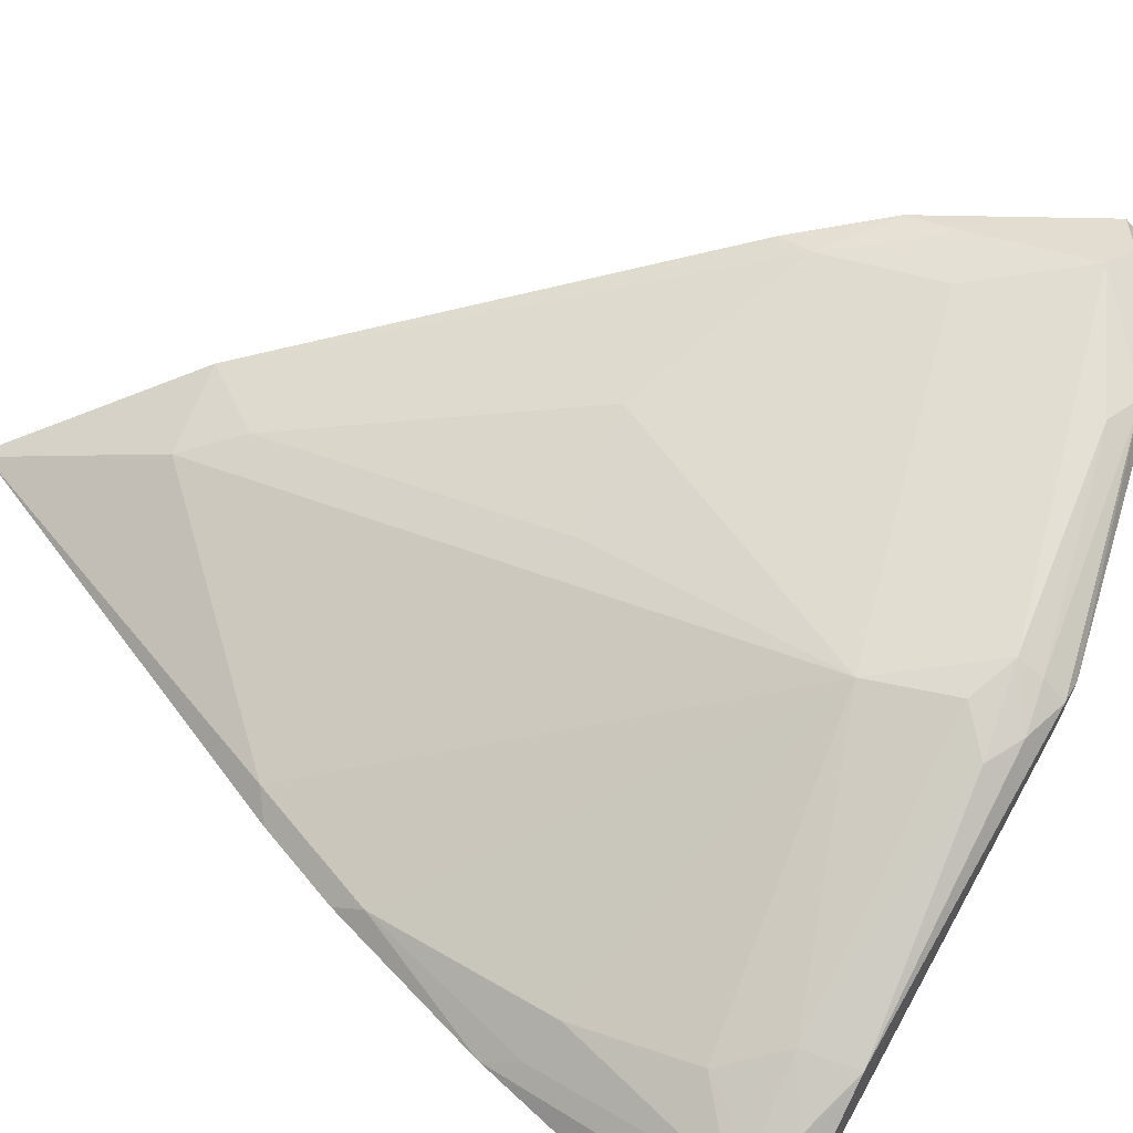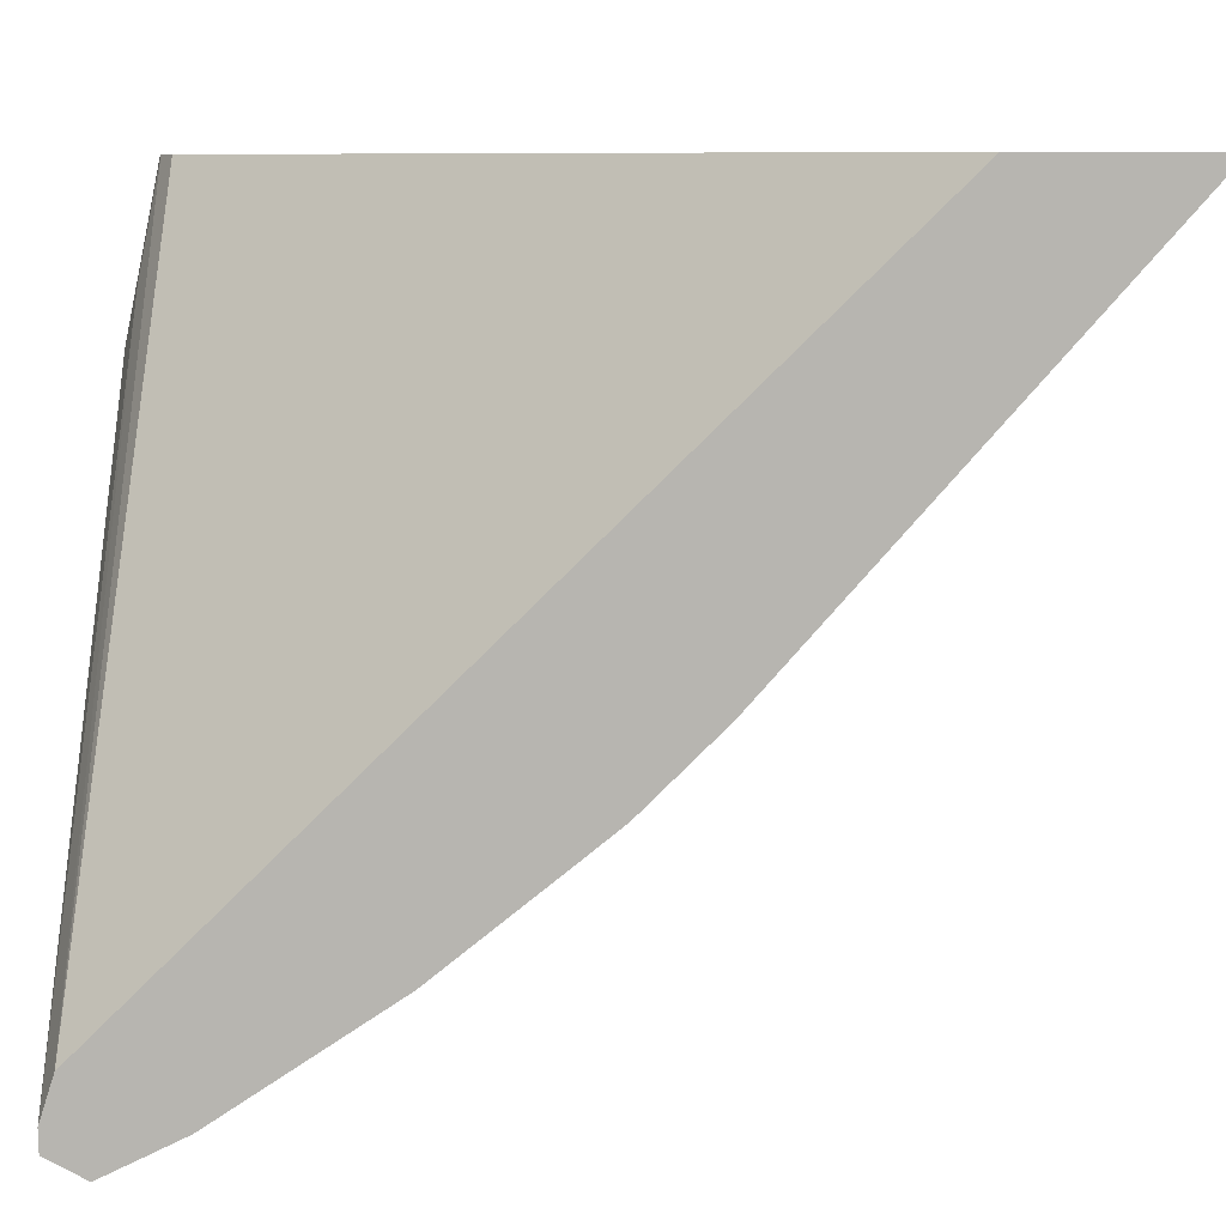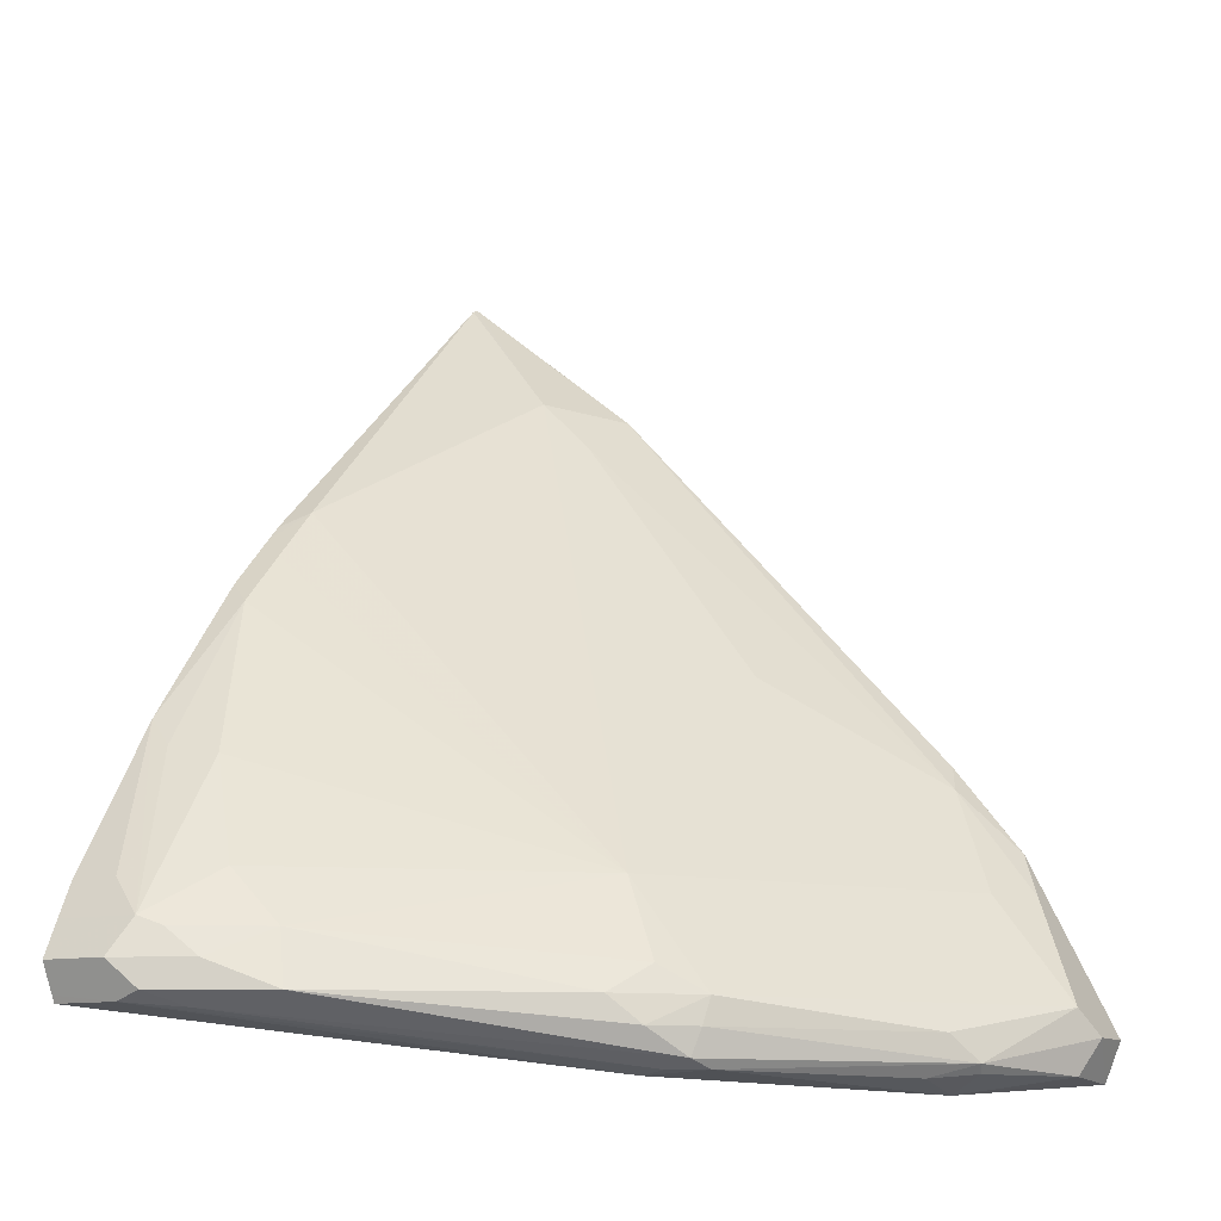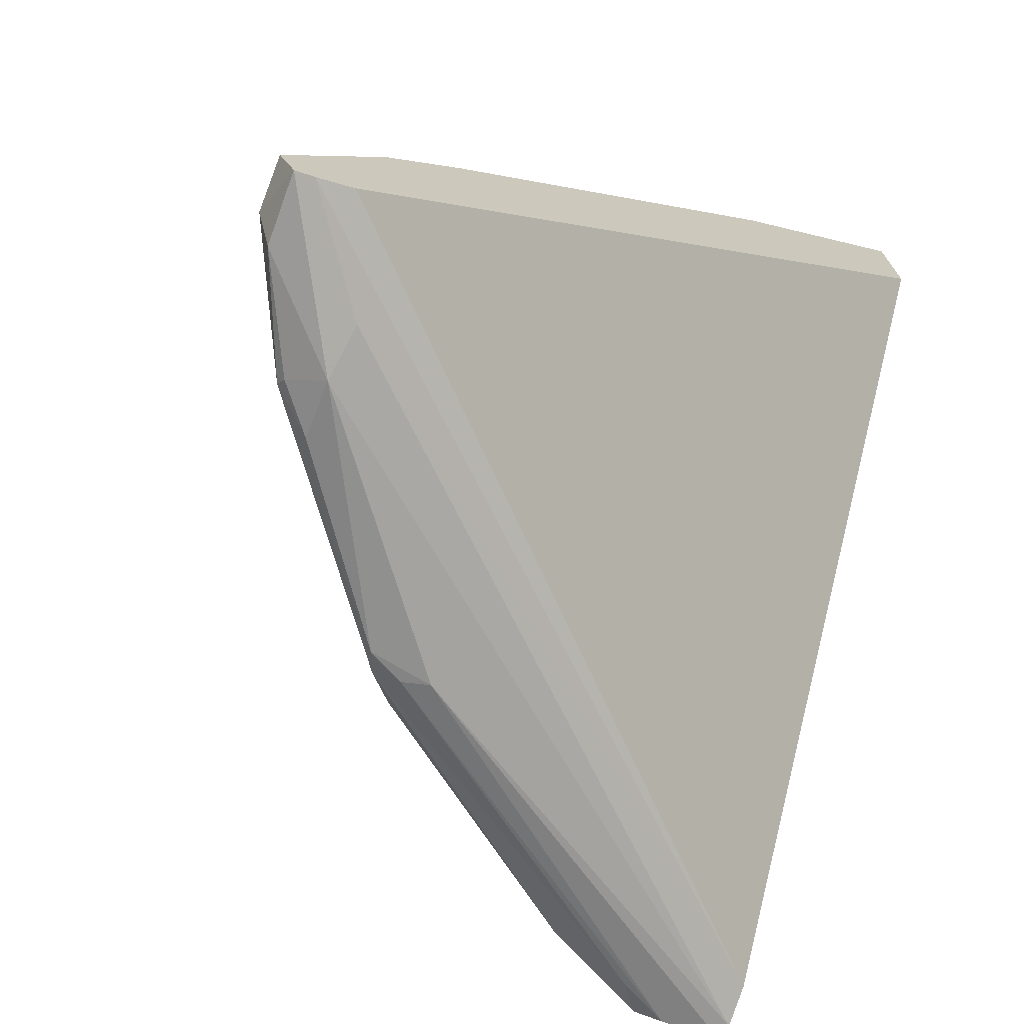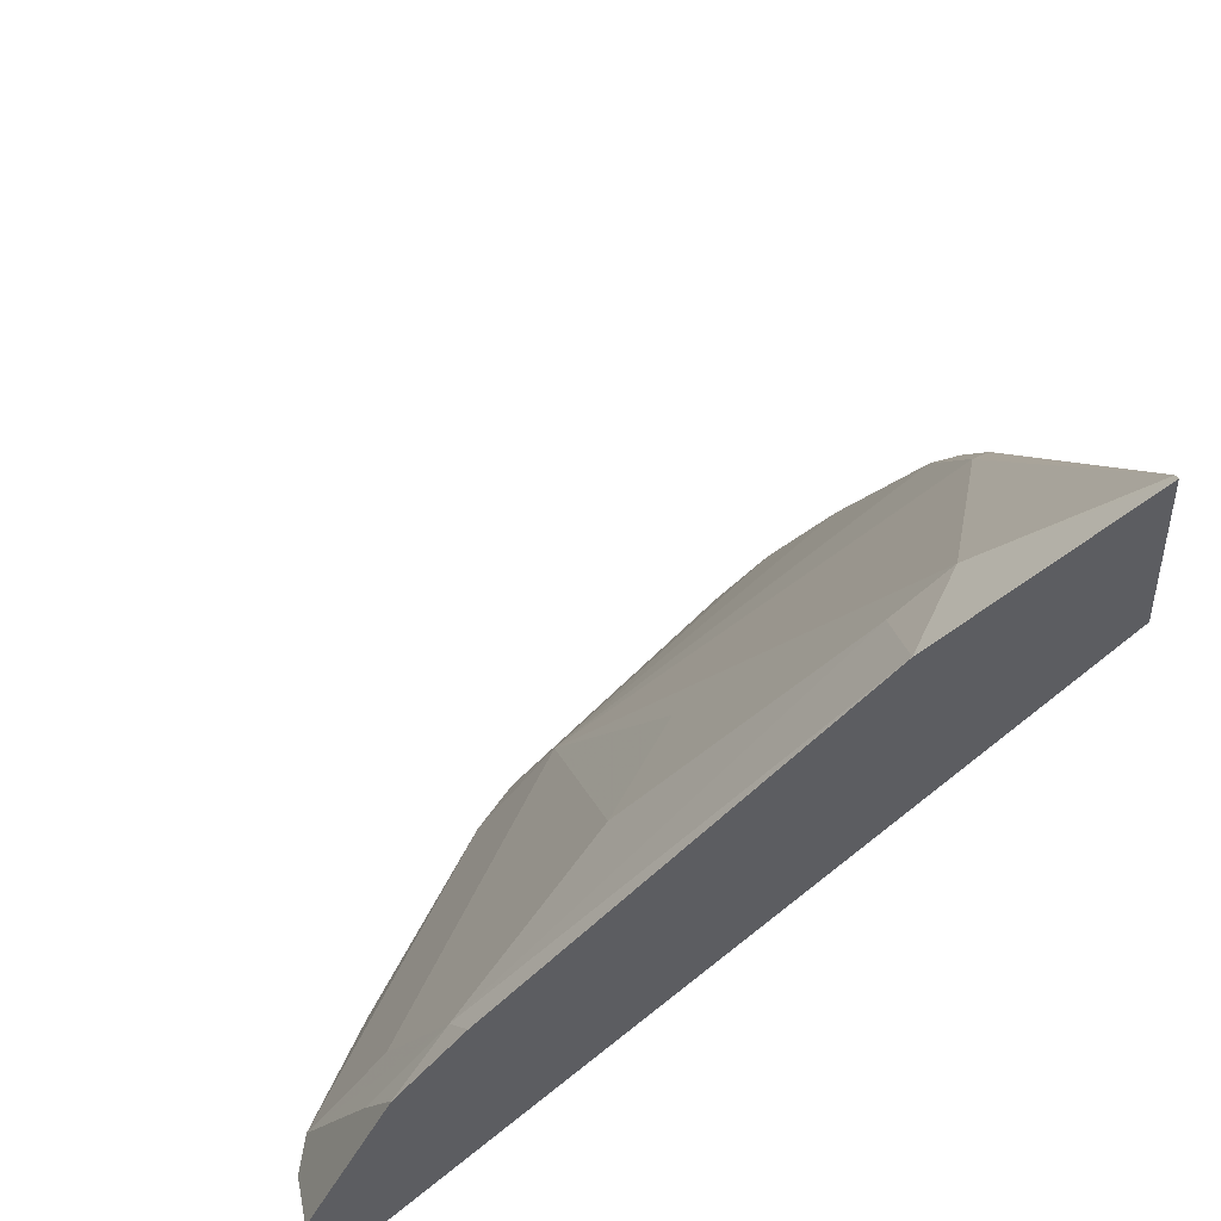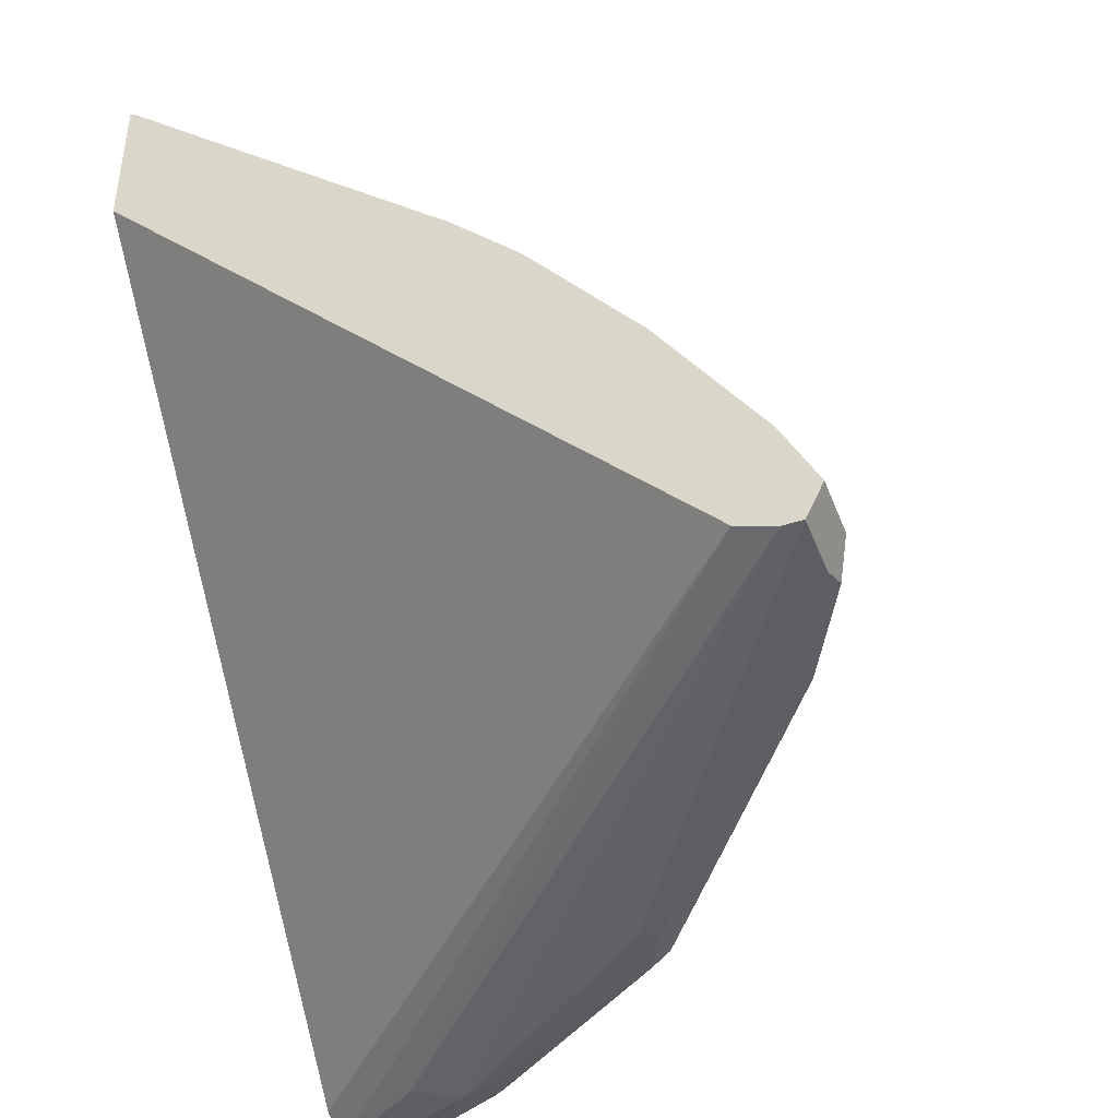
<metadata>
{"format":"obj","ext":"obj","renderer":"f3d","projection":"perspective","resolution":1024,"background":"white","views":[{"elev":-55.0,"azim":-117.7,"up":"+Z"},{"elev":7.7,"azim":95.0,"up":"+Z"},{"elev":-11.4,"azim":-151.9,"up":"+Y"},{"elev":-71.7,"azim":-21.4,"up":"+Y"},{"elev":47.1,"azim":-11.4,"up":"+Y"},{"elev":-42.2,"azim":110.0,"up":"+Y"}]}
</metadata>
<code>
v -0.3023 -0.2205 -0.3062
v -0.3023 -0.222 -0.3091
v -0.3523 -0.2757 -0.337
v -0.3744 -0.2791 -0.3064
v -0.3745 -0.2792 -0.3062
v -0.3023 -0.2795 -0.3062
v -0.3023 -0.3432 -0.4473
v -0.3115 -0.337 -0.4391
v -0.4238 -0.3982 -0.3983
v -0.3727 -0.2962 -0.337
v -0.4544 -0.4799 -0.4595
v -0.5157 -0.4391 -0.3166
v -0.5108 -0.429 -0.3062
v -0.5446 -0.5379 -0.3062
v -0.3023 -0.5195 -0.5424
v -0.3023 -0.3492 -0.4533
v -0.3115 -0.3574 -0.4595
v -0.4544 -0.3982 -0.3574
v -0.3319 -0.4391 -0.5208
v -0.3523 -0.4799 -0.5412
v -0.3727 -0.5003 -0.5412
v -0.4697 -0.5105 -0.4697
v -0.485 -0.5208 -0.4595
v -0.4953 -0.4799 -0.3983
v -0.4748 -0.4391 -0.3778
v -0.3115 -0.3778 -0.4799
v -0.5361 -0.4799 -0.337
v -0.5667 -0.5208 -0.337
v -0.5463 -0.4799 -0.3166
v -0.5378 -0.4629 -0.3064
v -0.5378 -0.4629 -0.3062
v -0.5582 -0.5447 -0.3062
v -0.5284 -0.5463 -0.3472
v -0.3023 -0.5244 -0.5575
v -0.3023 -0.3697 -0.4738
v -0.3132 -0.4357 -0.5242
v -0.3336 -0.4969 -0.565
v -0.3472 -0.4901 -0.5514
v -0.3421 -0.5003 -0.5616
v -0.354 -0.5105 -0.5582
v -0.3778 -0.5208 -0.5463
v -0.4595 -0.5208 -0.485
v -0.4697 -0.531 -0.4774
v -0.4833 -0.531 -0.4629
v -0.5387 -0.531 -0.3881
v -0.5259 -0.5208 -0.3983
v -0.3023 -0.3825 -0.4843
v -0.3023 -0.4248 -0.5187
v -0.5463 -0.5412 -0.3778
v -0.5718 -0.531 -0.3268
v -0.5378 -0.463 -0.3062
v -0.5655 -0.5465 -0.3062
v -0.531 -0.5514 -0.3676
v -0.4595 -0.5463 -0.4595
v -0.3023 -0.5242 -0.565
v -0.3023 -0.4969 -0.565
v -0.3023 -0.5065 -0.5698
v -0.3268 -0.5105 -0.5718
v -0.3404 -0.5105 -0.565
v -0.32 -0.4833 -0.5582
v -0.337 -0.5208 -0.5667
v -0.4799 -0.5412 -0.4646
v -0.3023 -0.4833 -0.5582
v -0.4833 -0.5446 -0.4561
v -0.531 -0.5463 -0.3906
v -0.5446 -0.5446 -0.3744
v -0.565 -0.5446 -0.3336
v -0.5718 -0.5311 -0.3062
v -0.5718 -0.531 -0.3062
v -0.4697 -0.5446 -0.4629
v -0.3268 -0.5242 -0.565
v -0.3023 -0.5215 -0.5664
v -0.3023 -0.5105 -0.5718
v -0.3472 -0.5259 -0.554
f 32 52 33
f 33 52 53
f 33 53 34
f 34 53 54
f 34 54 55
f 36 48 37
f 37 59 40
f 37 57 58
f 37 58 59
f 37 40 39
f 37 48 60
f 30 51 31
f 37 60 63
f 37 63 56
f 37 56 57
f 29 50 51
f 24 46 28
f 28 50 29
f 40 59 41
f 21 42 22
f 21 38 37
f 22 42 23
f 23 42 43
f 23 43 44
f 23 44 45
f 23 45 46
f 24 28 27
f 26 35 47
f 26 47 48
f 26 48 36
f 28 46 45
f 28 45 49
f 28 49 50
f 29 51 30
f 41 59 61
f 53 64 54
f 41 61 62
f 54 64 70
f 54 70 71
f 54 71 55
f 55 71 72
f 57 73 58
f 58 73 72
f 53 65 64
f 58 72 61
f 61 72 71
f 61 71 74
f 61 74 62
f 62 74 70
f 62 70 64
f 21 41 42
f 58 61 59
f 53 66 65
f 53 67 66
f 52 67 53
f 41 62 43
f 41 43 42
f 43 62 44
f 44 62 49
f 44 49 45
f 48 63 60
f 49 62 64
f 49 64 65
f 49 65 66
f 49 66 67
f 49 67 50
f 50 67 52
f 50 52 68
f 50 68 69
f 50 69 51
f 70 74 71
f 21 40 41
f 4 13 5
f 21 37 39
f 1 57 56
f 1 56 63
f 1 63 48
f 1 48 47
f 1 47 35
f 1 35 16
f 1 72 73
f 1 16 7
f 2 7 8
f 2 8 3
f 3 9 10
f 3 10 4
f 3 8 11
f 3 11 9
f 1 7 2
f 4 10 12
f 1 55 72
f 1 15 34
f 21 39 40
f 1 2 3
f 1 3 4
f 1 4 5
f 1 5 13
f 1 13 31
f 1 34 55
f 1 31 51
f 1 69 68
f 1 68 52
f 1 52 32
f 1 32 14
f 1 14 6
f 1 6 15
f 1 51 69
f 4 12 13
f 1 73 57
f 7 16 8
f 12 28 29
f 12 29 30
f 12 30 13
f 12 18 25
f 13 30 31
f 15 32 33
f 15 33 34
f 16 35 26
f 16 26 17
f 19 36 37
f 19 37 20
f 19 26 36
f 20 38 21
f 6 14 15
f 20 37 38
f 12 27 28
f 12 24 27
f 14 32 15
f 8 17 11
f 8 16 17
f 12 25 24
f 9 18 10
f 9 11 18
f 10 18 12
f 11 20 21
f 11 21 22
f 11 19 20
f 11 23 46
f 11 46 24
f 11 24 25
f 11 25 18
f 11 17 26
f 11 26 19
f 11 22 23

</code>
